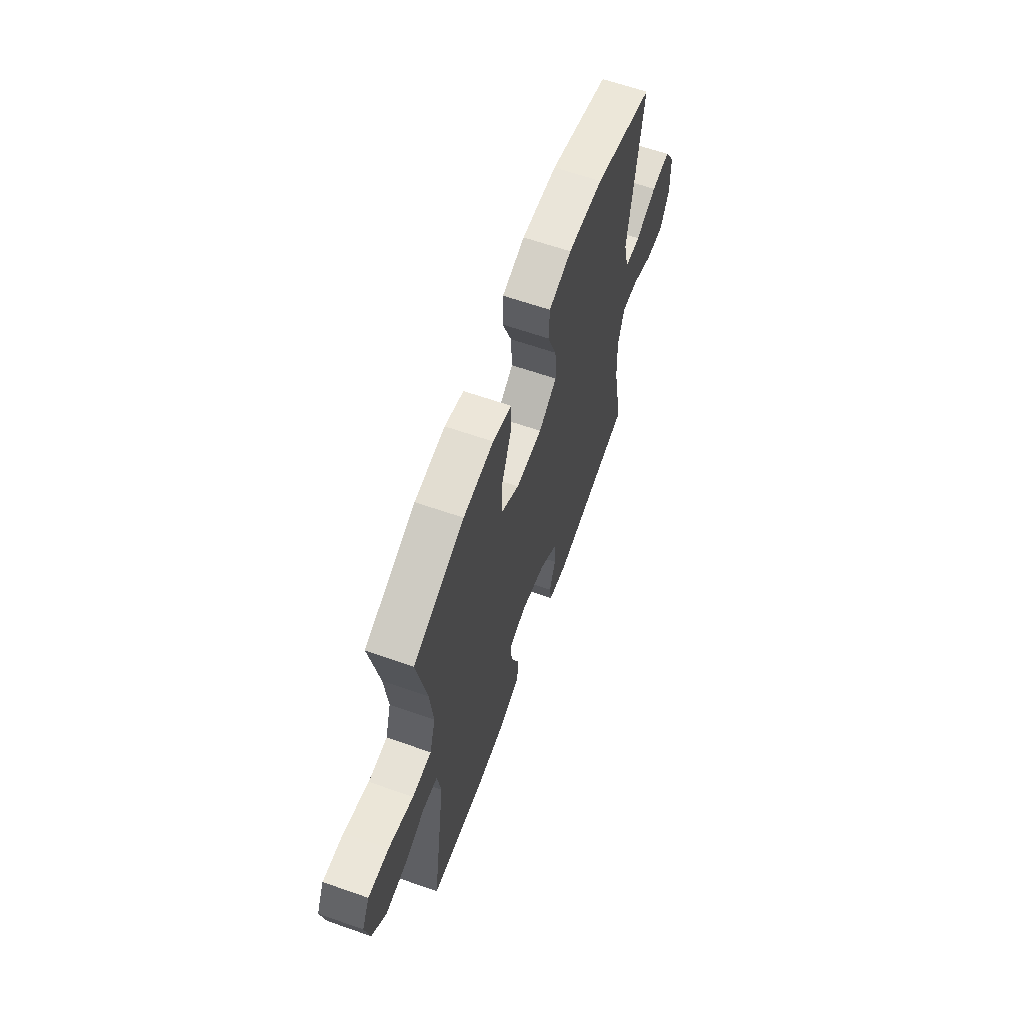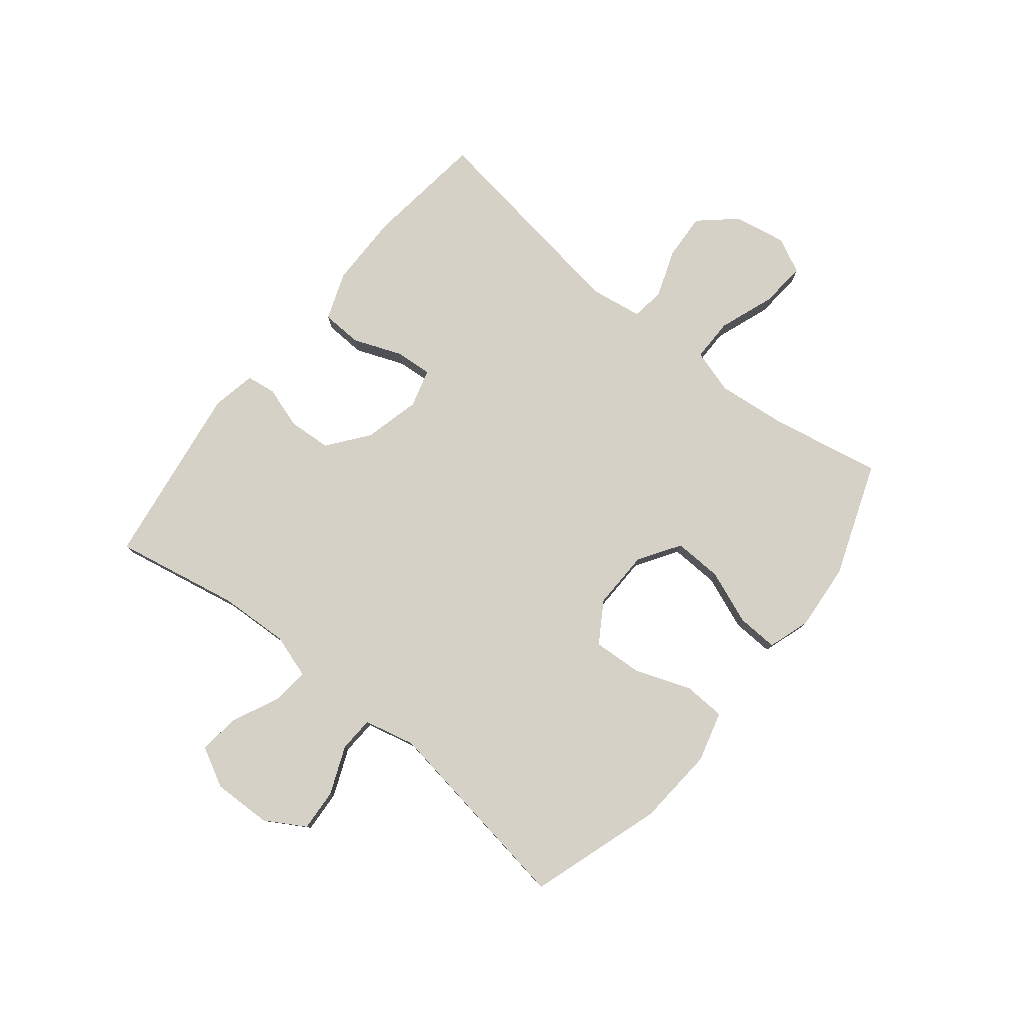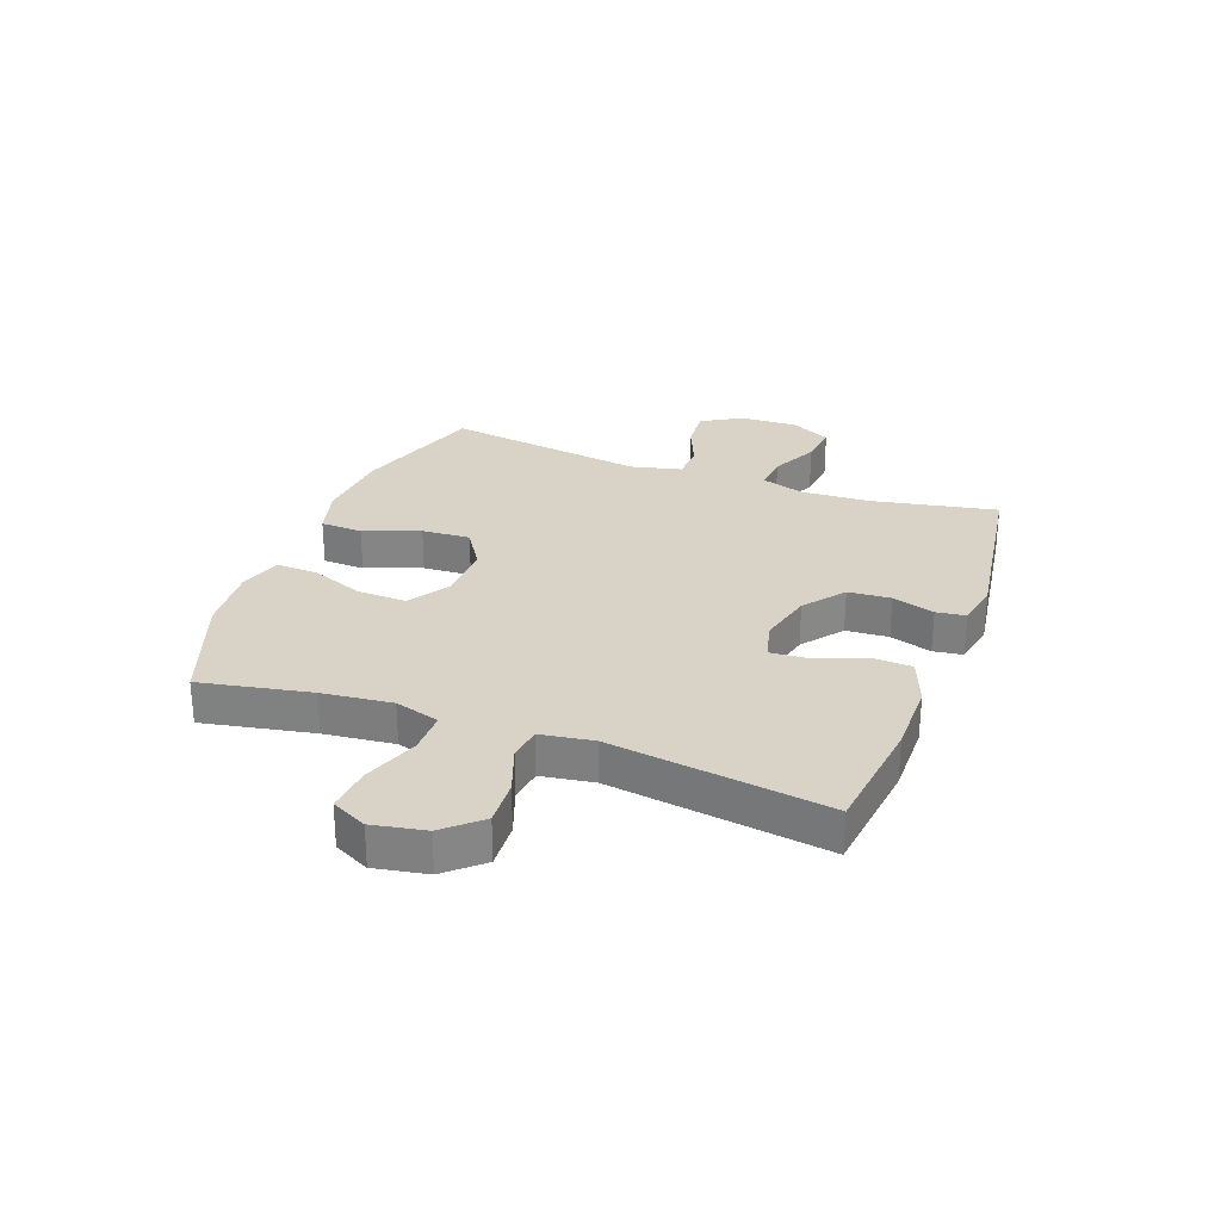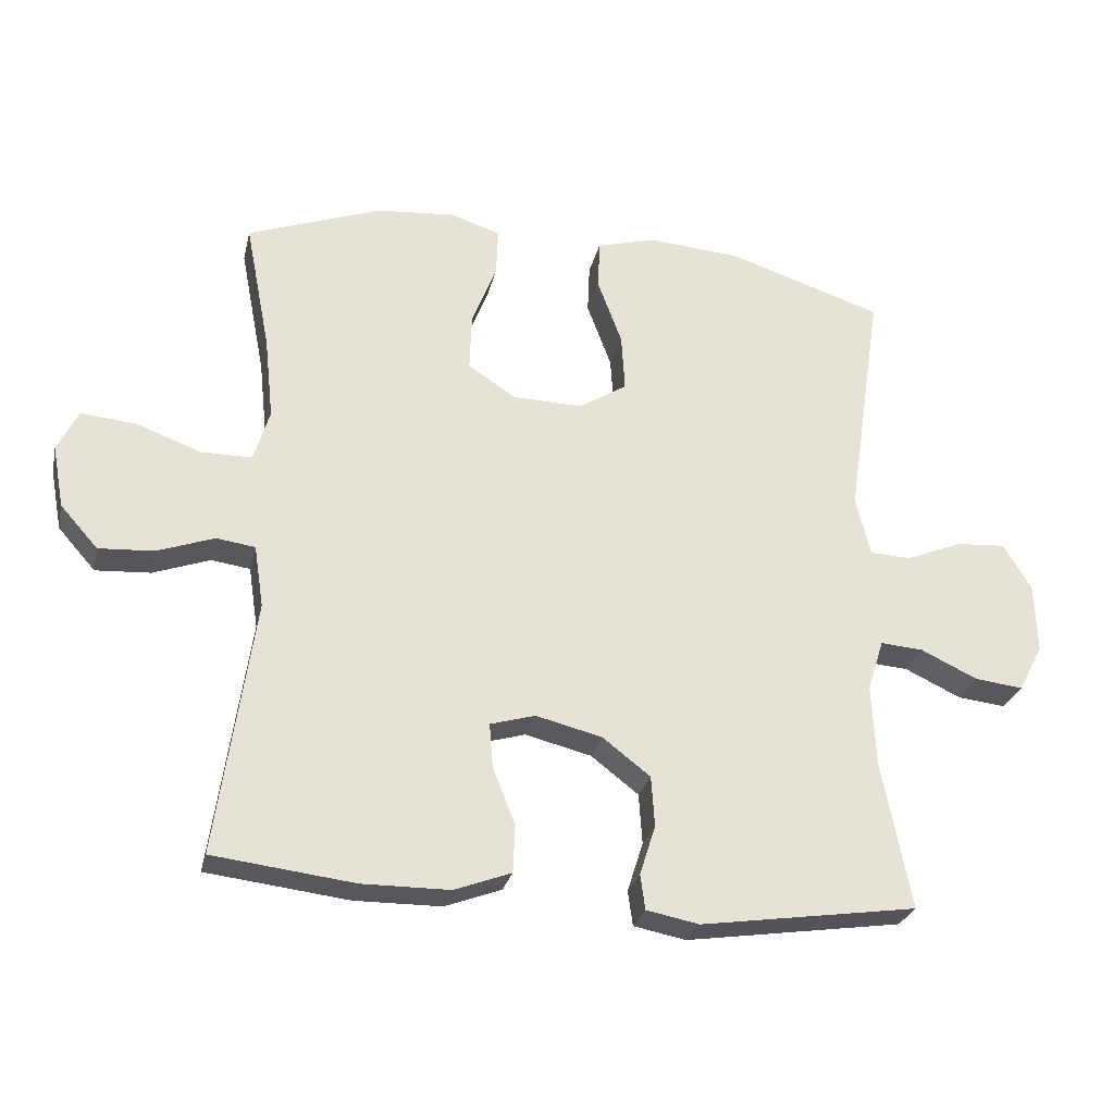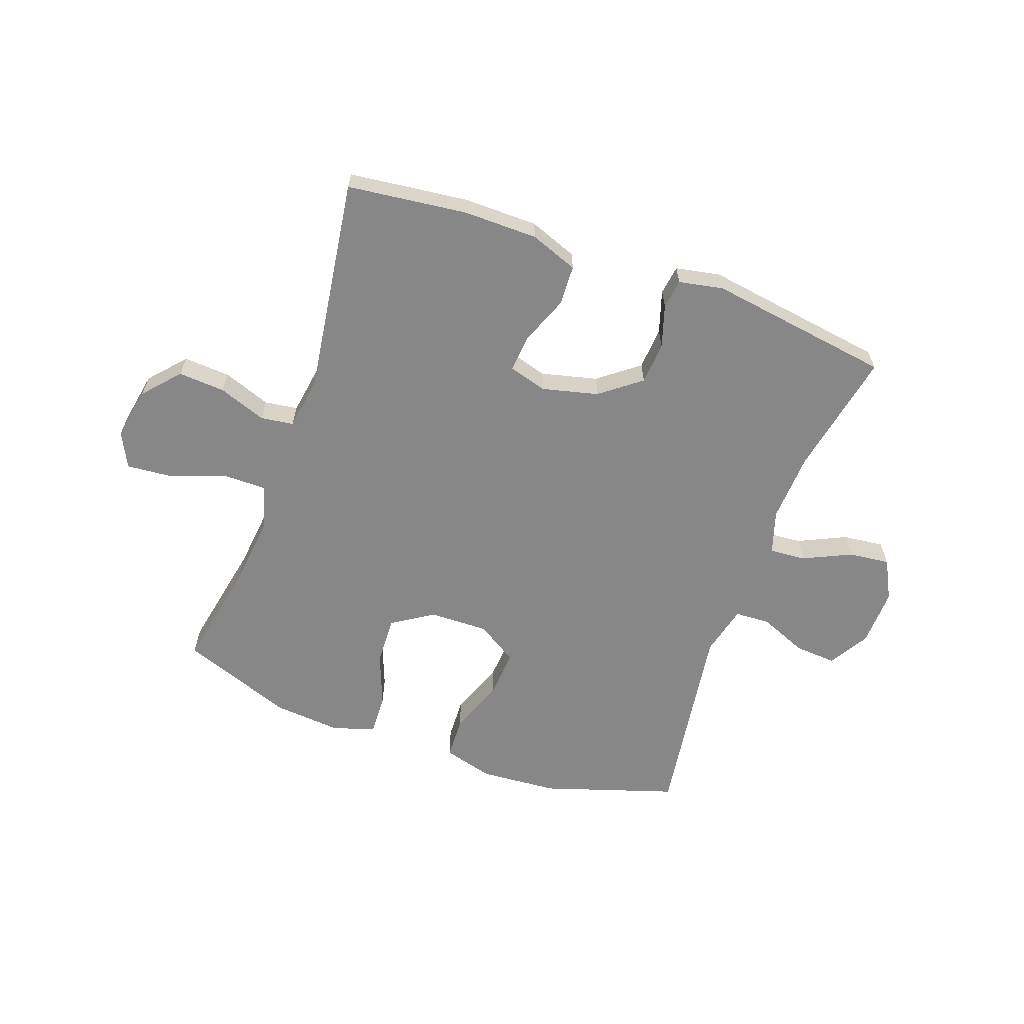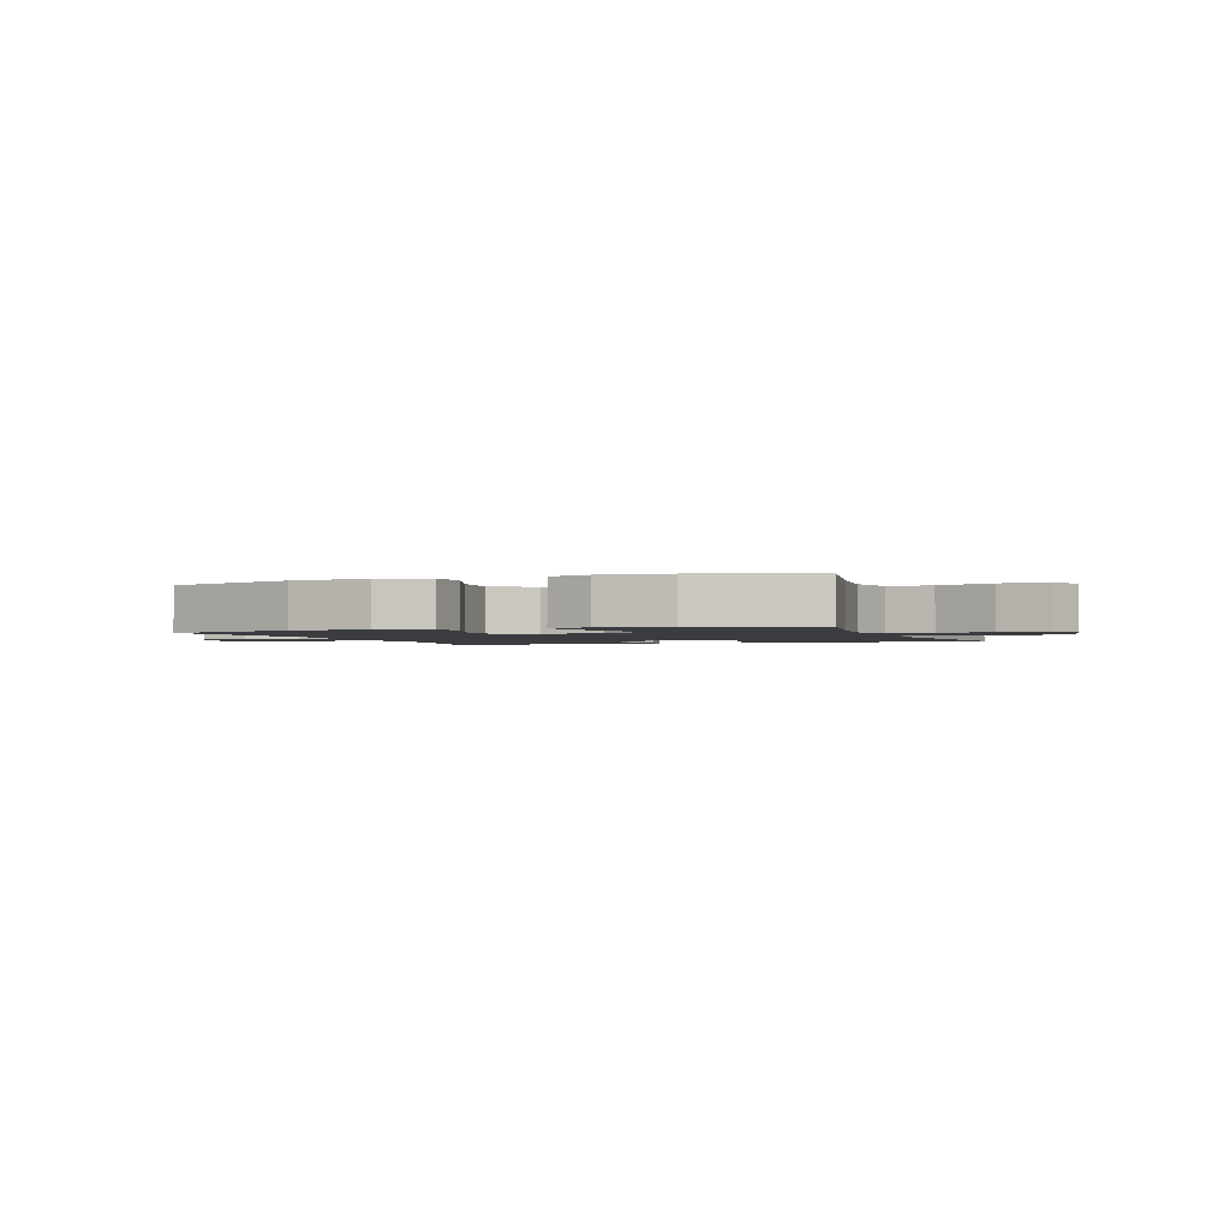
<metadata>
{"format":"obj","ext":"obj","renderer":"f3d","projection":"perspective","resolution":1024,"background":"white","views":[{"elev":63.3,"azim":109.5,"up":"+Z"},{"elev":79.0,"azim":-51.1,"up":"+Y"},{"elev":28.1,"azim":110.4,"up":"+Y"},{"elev":-27.2,"azim":167.3,"up":"+Z"},{"elev":-62.4,"azim":160.2,"up":"+Y"},{"elev":-1.8,"azim":20.3,"up":"+Y"}]}
</metadata>
<code>
v -0.5 0.07 -0.5
v -0.458 0.07 -0.284
v -0.452 0.07 -0.163
v -0.476 0.07 -0.088
v -0.539 0.07 -0.093
v -0.622 0.07 -0.132
v -0.693 0.07 -0.14
v -0.729 0.07 -0.071
v -0.726 0.07 0.03
v -0.685 0.07 0.099
v -0.612 0.07 0.094
v -0.53 0.07 0.06
v -0.469 0.07 0.063
v -0.448 0.07 0.151
v -0.5 0.07 0.5
v -0.271 0.07 0.574
v -0.136 0.07 0.584
v -0.049 0.07 0.56
v -0.046 0.07 0.487
v -0.082 0.07 0.39
v -0.087 0.07 0.306
v -0.017 0.07 0.262
v 0.085 0.07 0.264
v 0.156 0.07 0.31
v 0.153 0.07 0.394
v 0.117 0.07 0.487
v 0.114 0.07 0.558
v 0.187 0.07 0.582
v 0.304 0.07 0.572
v 0.5 0.07 0.5
v 0.463 0.07 0.309
v 0.45 0.07 0.188
v 0.473 0.07 0.111
v 0.547 0.07 0.111
v 0.643 0.07 0.146
v 0.723 0.07 0.153
v 0.753 0.07 0.092
v 0.736 0.07 0.001
v 0.681 0.07 -0.061
v 0.6 0.07 -0.056
v 0.517 0.07 -0.026
v 0.46 0.07 -0.034
v 0.446 0.07 -0.125
v 0.5 0.07 -0.5
v 0.293 0.07 -0.525
v 0.165 0.07 -0.524
v 0.082 0.07 -0.493
v 0.079 0.07 -0.423
v 0.112 0.07 -0.339
v 0.117 0.07 -0.275
v 0.051 0.07 -0.256
v -0.046 0.07 -0.28
v -0.116 0.07 -0.334
v -0.121 0.07 -0.408
v -0.098 0.07 -0.481
v -0.105 0.07 -0.532
v -0.182 0.07 -0.547
v -0.5 0 -0.5
v -0.458 0 -0.284
v -0.452 0 -0.163
v -0.476 0 -0.088
v -0.539 0 -0.093
v -0.622 0 -0.132
v -0.693 0 -0.14
v -0.729 0 -0.071
v -0.726 0 0.03
v -0.685 0 0.099
v -0.612 0 0.094
v -0.53 0 0.06
v -0.469 0 0.063
v -0.448 0 0.151
v -0.5 0 0.5
v -0.271 0 0.574
v -0.136 0 0.584
v -0.049 0 0.56
v -0.046 0 0.487
v -0.082 0 0.39
v -0.087 0 0.306
v -0.017 0 0.262
v 0.085 0 0.264
v 0.156 0 0.31
v 0.153 0 0.394
v 0.117 0 0.487
v 0.114 0 0.558
v 0.187 0 0.582
v 0.304 0 0.572
v 0.5 0 0.5
v 0.463 0 0.309
v 0.45 0 0.188
v 0.473 0 0.111
v 0.547 0 0.111
v 0.643 0 0.146
v 0.723 0 0.153
v 0.753 0 0.092
v 0.736 0 0.001
v 0.681 0 -0.061
v 0.6 0 -0.056
v 0.517 0 -0.026
v 0.46 0 -0.034
v 0.446 0 -0.125
v 0.5 0 -0.5
v 0.293 0 -0.525
v 0.165 0 -0.524
v 0.082 0 -0.493
v 0.079 0 -0.423
v 0.112 0 -0.339
v 0.117 0 -0.275
v 0.051 0 -0.256
v -0.046 0 -0.28
v -0.116 0 -0.334
v -0.121 0 -0.408
v -0.098 0 -0.481
v -0.105 0 -0.532
v -0.182 0 -0.547
f 54 55 56 57
f 53 54 57 1
f 52 53 1 2
f 51 52 2 3
f 46 47 48 49
f 46 49 50
f 43 44 45 46
f 42 43 46 50
f 38 39 40 41
f 36 37 38 41
f 34 35 36 41
f 33 34 41 42
f 32 33 42 50
f 28 29 30 31
f 25 26 27 28
f 24 25 28 31
f 23 24 31 32
f 17 18 19 20
f 17 20 21
f 14 15 16 17
f 13 14 17 21
f 9 10 11 12
f 9 12 13
f 8 9 13
f 5 6 7 8
f 4 5 8 13
f 51 3 4 13
f 22 23 32 50
f 22 50 51
f 13 21 22 51
f 114 113 112 111
f 58 114 111 110
f 59 58 110 109
f 60 59 109 108
f 106 105 104 103
f 107 106 103
f 103 102 101 100
f 107 103 100 99
f 98 97 96 95
f 98 95 94 93
f 98 93 92 91
f 99 98 91 90
f 107 99 90 89
f 88 87 86 85
f 85 84 83 82
f 88 85 82 81
f 89 88 81 80
f 77 76 75 74
f 78 77 74
f 74 73 72 71
f 78 74 71 70
f 69 68 67 66
f 70 69 66
f 70 66 65
f 65 64 63 62
f 70 65 62 61
f 70 61 60 108
f 107 89 80 79
f 108 107 79
f 108 79 78 70
f 1 58 59 2
f 2 59 60 3
f 3 60 61 4
f 4 61 62 5
f 5 62 63 6
f 6 63 64 7
f 7 64 65 8
f 8 65 66 9
f 9 66 67 10
f 10 67 68 11
f 11 68 69 12
f 12 69 70 13
f 13 70 71 14
f 14 71 72 15
f 15 72 73 16
f 16 73 74 17
f 17 74 75 18
f 18 75 76 19
f 19 76 77 20
f 20 77 78 21
f 21 78 79 22
f 22 79 80 23
f 23 80 81 24
f 24 81 82 25
f 25 82 83 26
f 26 83 84 27
f 27 84 85 28
f 28 85 86 29
f 29 86 87 30
f 30 87 88 31
f 31 88 89 32
f 32 89 90 33
f 33 90 91 34
f 34 91 92 35
f 35 92 93 36
f 36 93 94 37
f 37 94 95 38
f 38 95 96 39
f 39 96 97 40
f 40 97 98 41
f 41 98 99 42
f 42 99 100 43
f 43 100 101 44
f 44 101 102 45
f 45 102 103 46
f 46 103 104 47
f 47 104 105 48
f 48 105 106 49
f 49 106 107 50
f 50 107 108 51
f 51 108 109 52
f 52 109 110 53
f 53 110 111 54
f 54 111 112 55
f 55 112 113 56
f 56 113 114 57
f 57 114 58 1

</code>
